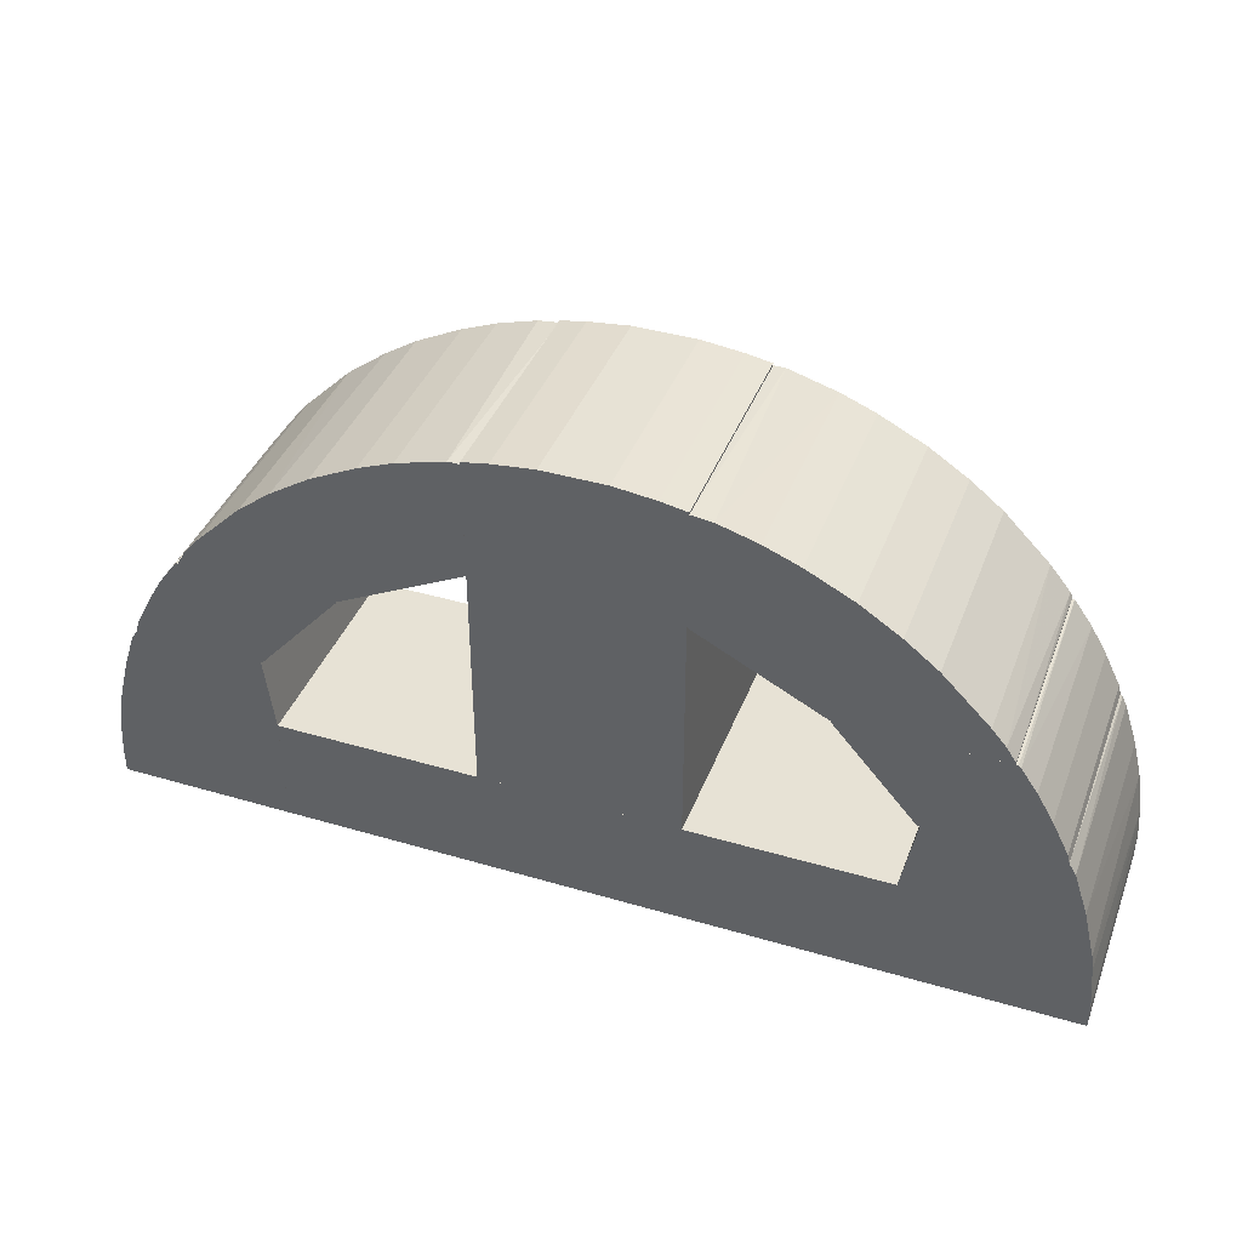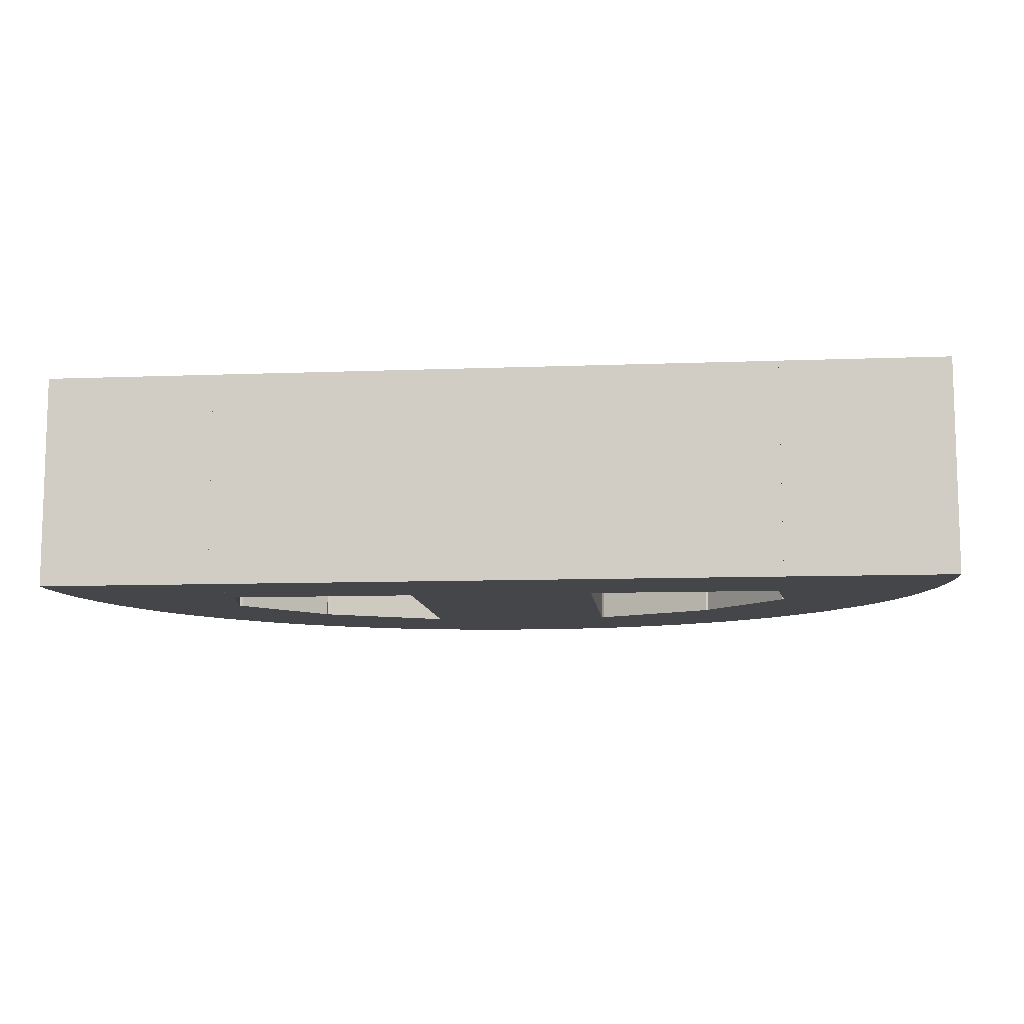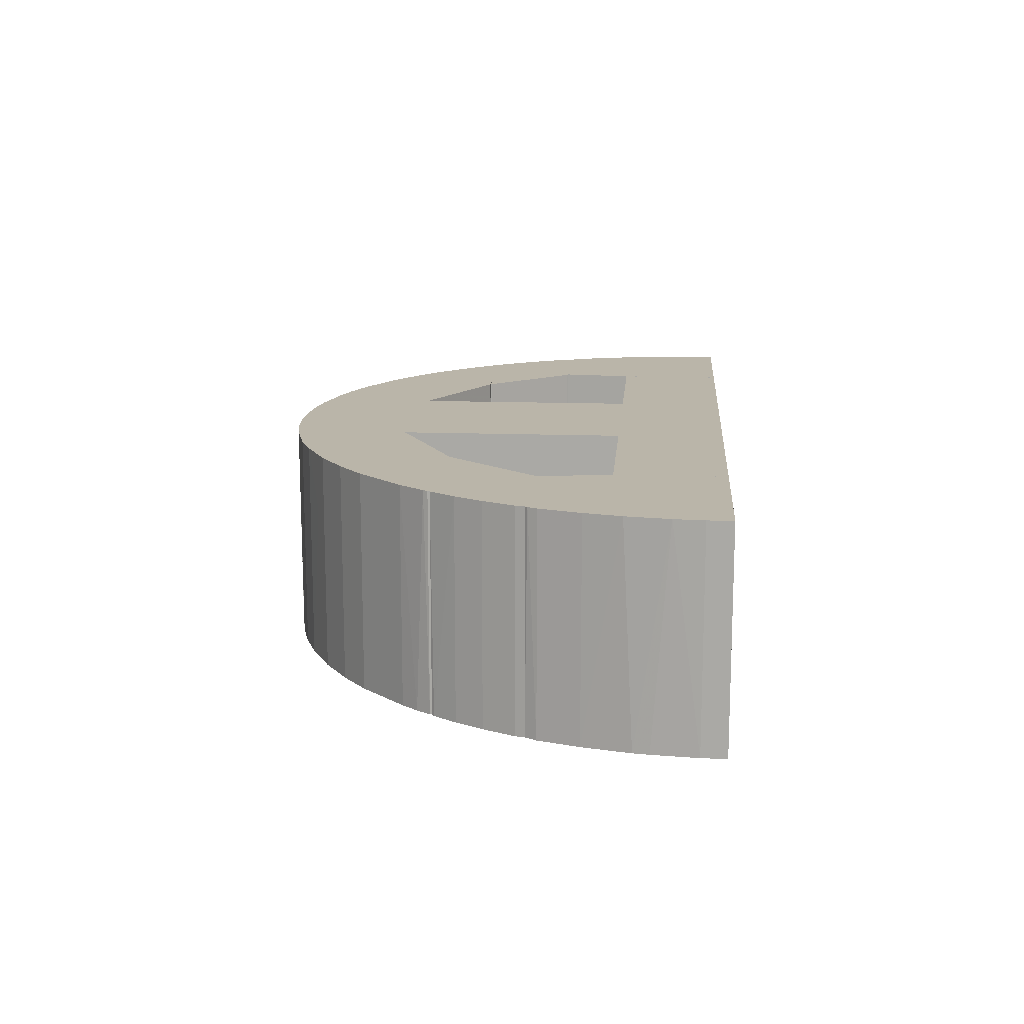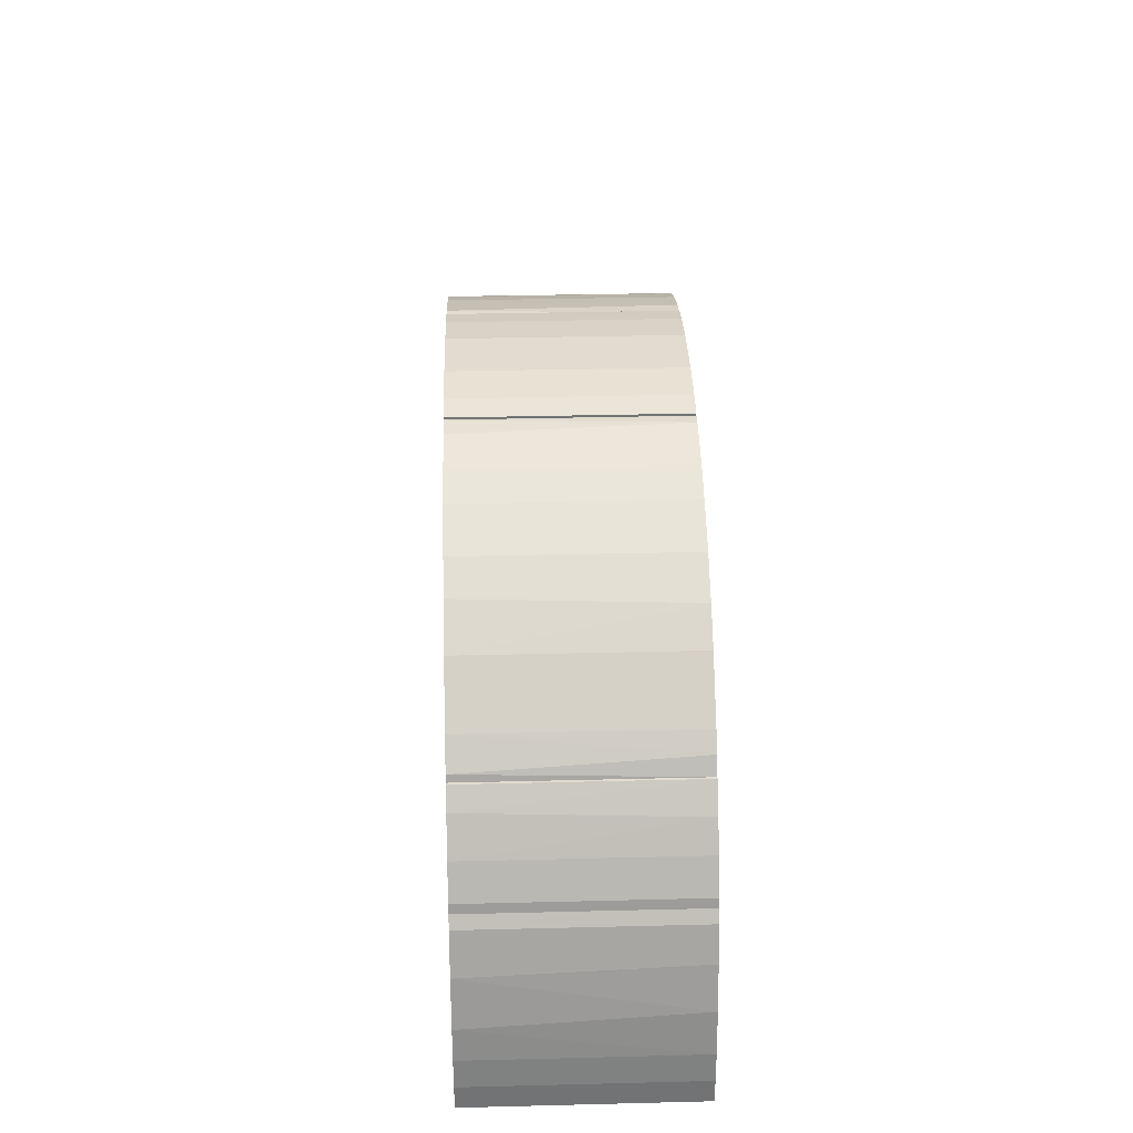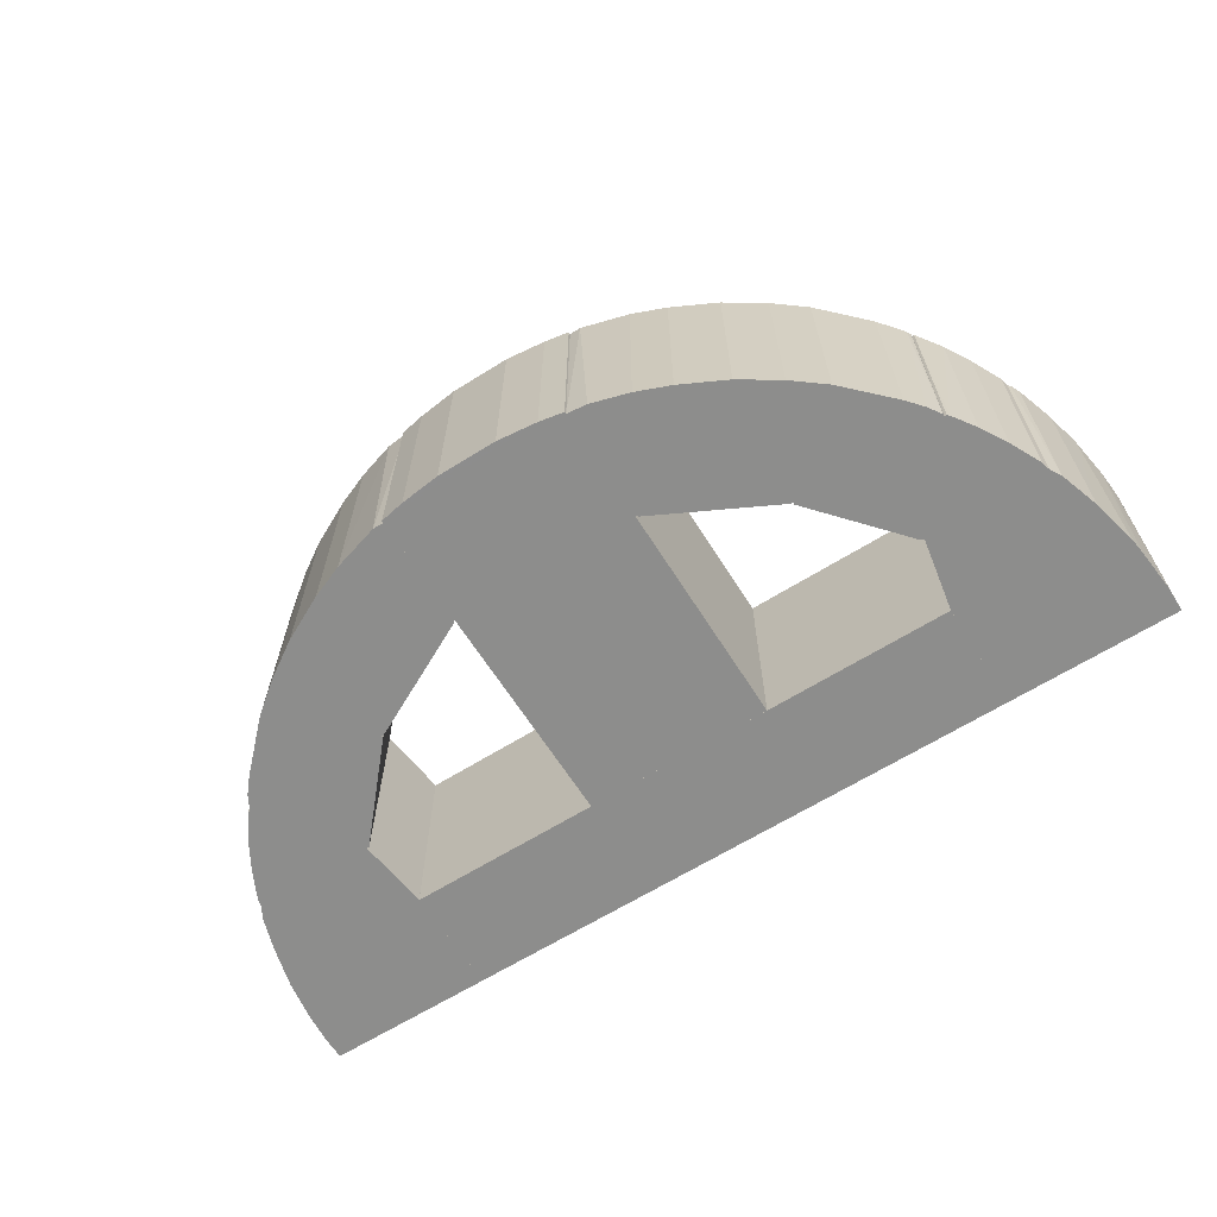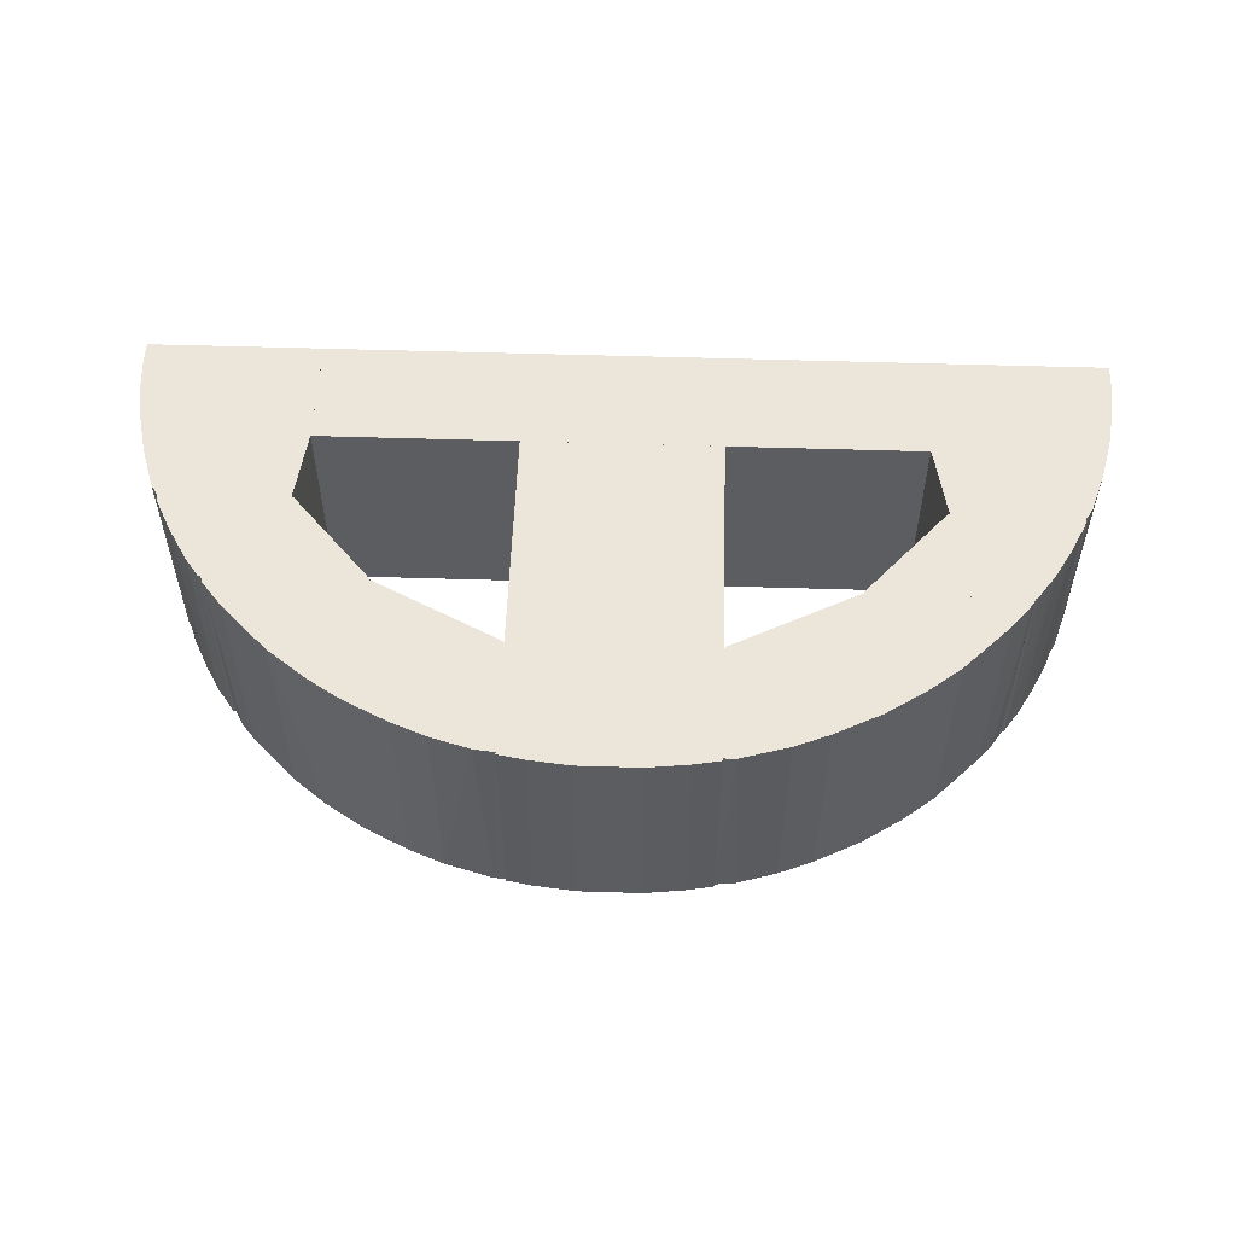
<metadata>
{"format":"obj","ext":"obj","renderer":"f3d","projection":"perspective","resolution":1024,"background":"white","views":[{"elev":40.1,"azim":20.0,"up":"+Z"},{"elev":-9.8,"azim":-174.3,"up":"+Y"},{"elev":13.7,"azim":94.8,"up":"+Y"},{"elev":34.3,"azim":-91.9,"up":"+Z"},{"elev":-64.5,"azim":32.2,"up":"+Y"},{"elev":54.3,"azim":1.9,"up":"+Y"}]}
</metadata>
<code>
o convex_0
v 84.38 -20.2 -29.85
v 78.16 20 -8.707
v 78.57 20 -9.123
v 52.87 20 -42.71
v 55.35 -20.2 -8.707
v 85.21 20 -42.71
v 52.87 -20.2 -42.71
v 55.35 20 -8.707
v 78.16 -20.2 -8.707
v 85.21 -20.2 -42.71
v 52.87 20 -22.4
v 83.55 20 -24.88
v 52.87 -20.2 -22.4
v 81.89 -20.2 -18.25
v 84.79 20 -32.76
v 81.89 20 -18.25
v 79.4 -20.2 -10.78
v 85.21 -20.2 -38.14
v 83.96 -20.2 -26.95
v 79.4 20 -10.78
v 85.21 20 -38.14
f 15 18 21
f 2 3 4
f 4 3 6
f 4 6 7
f 1 5 7
f 2 4 8
f 5 2 8
f 3 2 9
f 5 1 9
f 2 5 9
f 7 6 10
f 1 7 10
f 4 7 11
f 8 4 11
f 5 8 11
f 6 3 12
f 7 5 13
f 11 7 13
f 5 11 13
f 9 1 14
f 6 12 15
f 12 3 16
f 14 12 16
f 14 16 17
f 3 9 17
f 9 14 17
f 1 10 18
f 10 6 18
f 15 1 18
f 14 1 19
f 12 14 19
f 1 15 19
f 15 12 19
f 16 3 20
f 17 16 20
f 3 17 20
f 6 15 21
f 18 6 21
o convex_1
v -81.47 -20.2 -17
v -55.35 20 -8.707
v -53.7 20.01 -22.39
v -85.21 20 -42.71
v -53.7 -20.2 -42.71
v -55.35 -20.2 -8.707
v -78.16 20 -8.707
v -85.21 -20.2 -42.71
v -53.7 20.01 -42.7
v -78.16 -20.2 -8.707
v -83.96 20 -26.95
v -53.7 -20.2 -22.4
v -84.79 -20.2 -32.75
v -79.4 20 -10.78
v -85.21 20 -38.14
v -83.55 -20.2 -24.88
v -81.89 20 -18.25
v -79.4 -20.2 -10.78
v -84.79 20 -32.75
v -85.21 -20.2 -38.14
f 34 36 41
f 24 23 27
f 22 26 27
f 23 24 28
f 27 23 28
f 26 22 29
f 25 26 29
f 25 24 30
f 26 25 30
f 24 26 30
f 22 27 31
f 27 28 31
f 26 24 33
f 24 27 33
f 27 26 33
f 29 22 34
f 28 24 35
f 24 25 36
f 25 29 36
f 34 22 37
f 32 34 37
f 24 32 38
f 35 24 38
f 22 35 38
f 37 22 38
f 32 37 38
f 22 31 39
f 31 28 39
f 28 35 39
f 35 22 39
f 32 24 40
f 34 32 40
f 24 36 40
f 36 34 40
f 29 34 41
f 36 29 41
o convex_2
v -71.11 20 4.973
v -78.16 -20.2 -8.707
v -54.94 -20.2 -8.707
v -40.43 -20.2 8.293
v -54.94 20 -8.707
v -68.62 -20.2 8.293
v -40.43 20 8.293
v -78.16 20 -8.707
v -68.62 20 8.293
v -74.84 -20.2 -1.242
v -40.43 20 7.877
v -77.74 20 -7.047
v -40.43 -20.2 7.877
v -74.84 20 -1.242
v -71.94 -20.2 3.73
v -77.74 -20.2 -7.047
v -54.52 20 -8.291
f 52 54 58
f 43 44 45
f 44 43 46
f 43 45 47
f 47 45 48
f 46 42 48
f 42 46 49
f 46 43 49
f 42 47 50
f 47 48 50
f 48 42 50
f 43 47 51
f 48 45 52
f 46 48 52
f 49 43 53
f 42 49 53
f 45 44 54
f 52 45 54
f 42 53 55
f 53 51 55
f 47 42 56
f 51 47 56
f 42 55 56
f 55 51 56
f 43 51 57
f 53 43 57
f 51 53 57
f 44 46 58
f 46 52 58
f 54 44 58
o convex_3
v -55.76 20 22.39
v -17.62 20 40.63
v -17.62 20 19.9
v -39.19 -20.2 8.711
v -17.62 -20.2 40.63
v -68.21 -20.2 8.293
v -68.21 20 8.293
v -42.91 -20.2 31.51
v -17.62 -20.2 19.9
v -40.01 20 8.293
v -34.63 20 35.66
v -55.76 -20.2 22.39
v -28.41 -20.2 38.14
v -64.06 20 14.1
v -48.72 20 27.78
v -21.36 20 40.22
v -66.54 -20.2 11.2
v -40.01 -20.2 8.293
v -18.04 20 19.49
v -42.91 20 31.51
v -49.96 -20.2 26.95
v -19.7 -20.2 40.63
v -34.63 -20.2 35.66
v -28.41 20 38.14
v -18.04 -20.2 19.49
v -67.79 20 9.537
v -64.06 -20.2 14.1
f 72 75 85
f 59 60 61
f 61 60 63
f 62 63 64
f 59 61 65
f 64 63 66
f 63 62 67
f 61 63 67
f 65 61 68
f 64 65 68
f 60 59 69
f 64 66 70
f 66 63 71
f 59 65 72
f 70 59 72
f 69 59 73
f 60 69 74
f 64 70 75
f 62 64 76
f 68 62 76
f 64 68 76
f 61 67 77
f 68 61 77
f 62 68 77
f 66 69 78
f 69 73 78
f 73 66 78
f 59 70 79
f 70 66 79
f 73 59 79
f 66 73 79
f 63 60 80
f 71 63 80
f 60 74 80
f 74 71 80
f 69 66 81
f 66 71 81
f 71 69 81
f 69 71 82
f 74 69 82
f 71 74 82
f 67 62 83
f 77 67 83
f 62 77 83
f 65 64 84
f 72 65 84
f 64 75 84
f 75 72 84
f 70 72 85
f 75 70 85
o convex_4
v -13.06 20 41.87
v -17.62 -20.2 -22.39
v 17.62 -20.2 -22.39
v -5.596 -20.2 42.71
v 17.62 20 -22.39
v 17.62 20 41.04
v -17.62 20 -22.39
v 17.62 -20.2 41.04
v -17.62 -20.2 41.04
v -17.62 20 41.04
v 5.596 20 42.71
v 5.596 -20.2 42.71
v -5.596 20 42.71
v 13.06 -20.2 41.87
v -13.06 -20.2 41.87
v 13.06 20 41.87
f 96 99 101
f 88 87 90
f 88 90 91
f 90 86 91
f 86 90 92
f 90 87 92
f 88 91 93
f 87 88 94
f 88 93 94
f 92 87 95
f 86 92 95
f 87 94 95
f 91 86 96
f 89 94 97
f 96 89 97
f 96 86 98
f 89 96 98
f 93 91 99
f 94 93 99
f 97 94 99
f 96 97 99
f 94 89 100
f 86 95 100
f 95 94 100
f 98 86 100
f 89 98 100
f 91 96 101
f 99 91 101
o convex_5
v -53.69 -20.2 -42.71
v 52.87 20 -22.39
v 52.87 -20.2 -22.39
v 52.87 20 -42.71
v -53.69 20 -22.39
v -53.69 20 -42.71
v -53.69 -20.2 -22.39
v 52.87 -20.2 -42.71
f 102 105 109
f 103 104 105
f 104 103 106
f 103 105 106
f 105 102 107
f 102 106 107
f 106 105 107
f 102 104 108
f 106 102 108
f 104 106 108
f 104 102 109
f 105 104 109
o convex_6
v 39.6 9.227 33.17
v 68.21 20 8.707
v 68.21 20 8.296
v 68.21 -20.2 8.707
v 18.04 -20.2 19.49
v 17.62 20 19.9
v 17.62 -20.2 40.63
v 17.62 20 40.63
v 40.01 -20.2 8.293
v 40.01 20 8.293
v 49.96 -20.2 26.95
v 55.76 20 22.39
v 28.41 -20.2 38.14
v 28.41 20 38.14
v 64.06 -20.2 14.1
v 42.91 20 31.51
v 42.91 -20.2 31.51
v 68.21 -20.2 8.296
v 19.7 20 40.63
v 64.06 20 14.1
v 55.76 -20.2 22.39
v 17.62 -20.2 19.9
v 34.63 -20.2 35.66
v 49.96 20 26.95
v 21.36 -20.2 40.22
v 34.63 20 35.66
v 18.04 20 19.49
v 66.54 -20.2 11.2
v 67.79 20 9.537
f 137 113 138
f 112 111 113
f 111 112 115
f 114 113 116
f 111 115 117
f 115 116 117
f 113 114 118
f 115 112 119
f 112 118 119
f 118 114 119
f 116 113 120
f 111 117 121
f 116 120 122
f 121 117 123
f 120 113 124
f 121 123 125
f 122 120 126
f 125 110 126
f 120 125 126
f 112 113 127
f 118 112 127
f 113 118 127
f 117 116 128
f 123 117 128
f 111 121 129
f 121 124 129
f 121 120 130
f 120 124 130
f 124 121 130
f 115 114 131
f 116 115 131
f 114 116 131
f 123 122 132
f 126 110 132
f 122 126 132
f 120 121 133
f 125 120 133
f 121 125 133
f 116 122 134
f 122 123 134
f 128 116 134
f 123 128 134
f 110 125 135
f 125 123 135
f 132 110 135
f 123 132 135
f 114 115 136
f 115 119 136
f 119 114 136
f 124 113 137
f 129 124 137
f 129 137 138
f 113 111 138
f 111 129 138
o convex_7
v 74.84 20 -1.244
v 40.43 -20.2 7.877
v 54.53 -20.2 -8.291
v 69.03 -20.2 7.877
v 40.43 20 8.293
v 54.94 20 -8.707
v 78.16 -20.2 -8.706
v 68.62 20 8.293
v 78.16 20 -8.706
v 40.43 -20.2 8.293
v 74.84 -20.2 -1.244
v 68.62 -20.2 8.293
v 54.94 -20.2 -8.707
v 40.43 20 7.877
v 71.94 20 3.732
v 77.74 -20.2 -7.048
v 71.94 -20.2 3.732
v 77.74 20 -7.048
f 154 147 156
f 140 141 142
f 143 139 144
f 142 141 145
f 139 143 146
f 144 139 147
f 145 144 147
f 140 142 148
f 143 140 148
f 146 143 148
f 142 145 149
f 142 146 150
f 148 142 150
f 146 148 150
f 141 144 151
f 145 141 151
f 144 145 151
f 141 140 152
f 140 143 152
f 143 144 152
f 144 141 152
f 146 142 153
f 139 146 153
f 149 139 153
f 145 147 154
f 139 149 154
f 149 145 154
f 142 149 155
f 153 142 155
f 149 153 155
f 147 139 156
f 139 154 156

</code>
